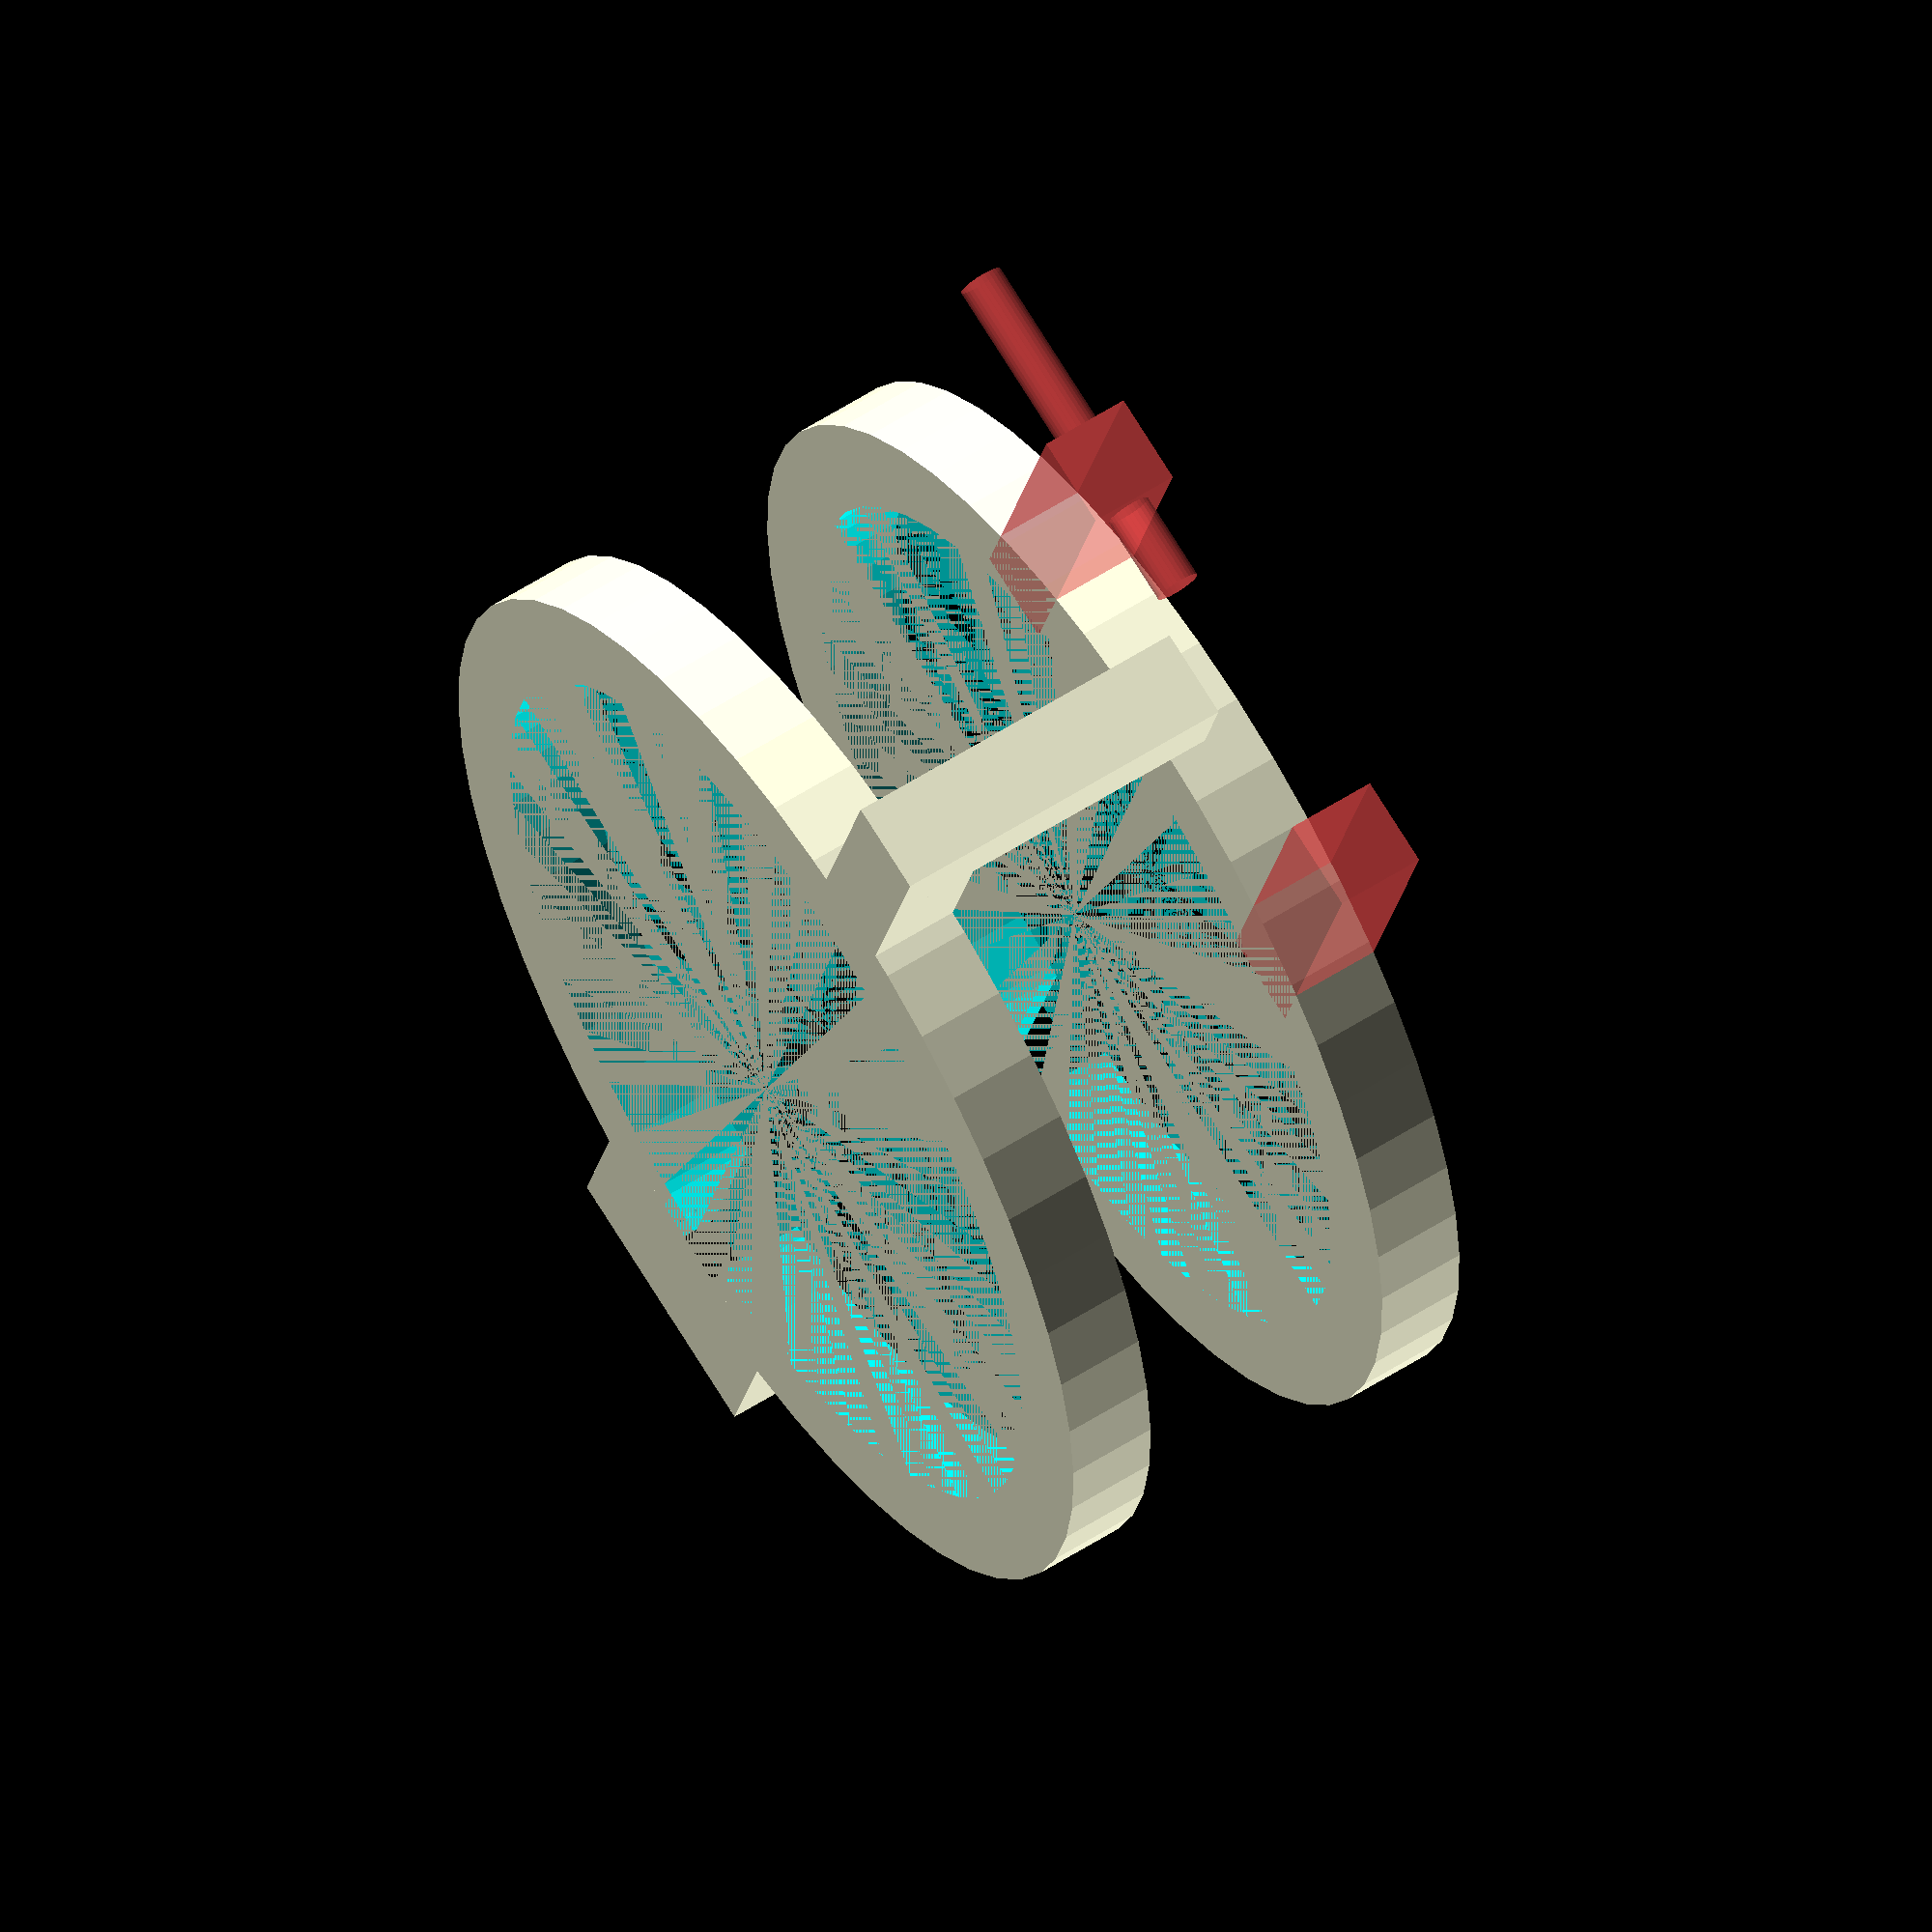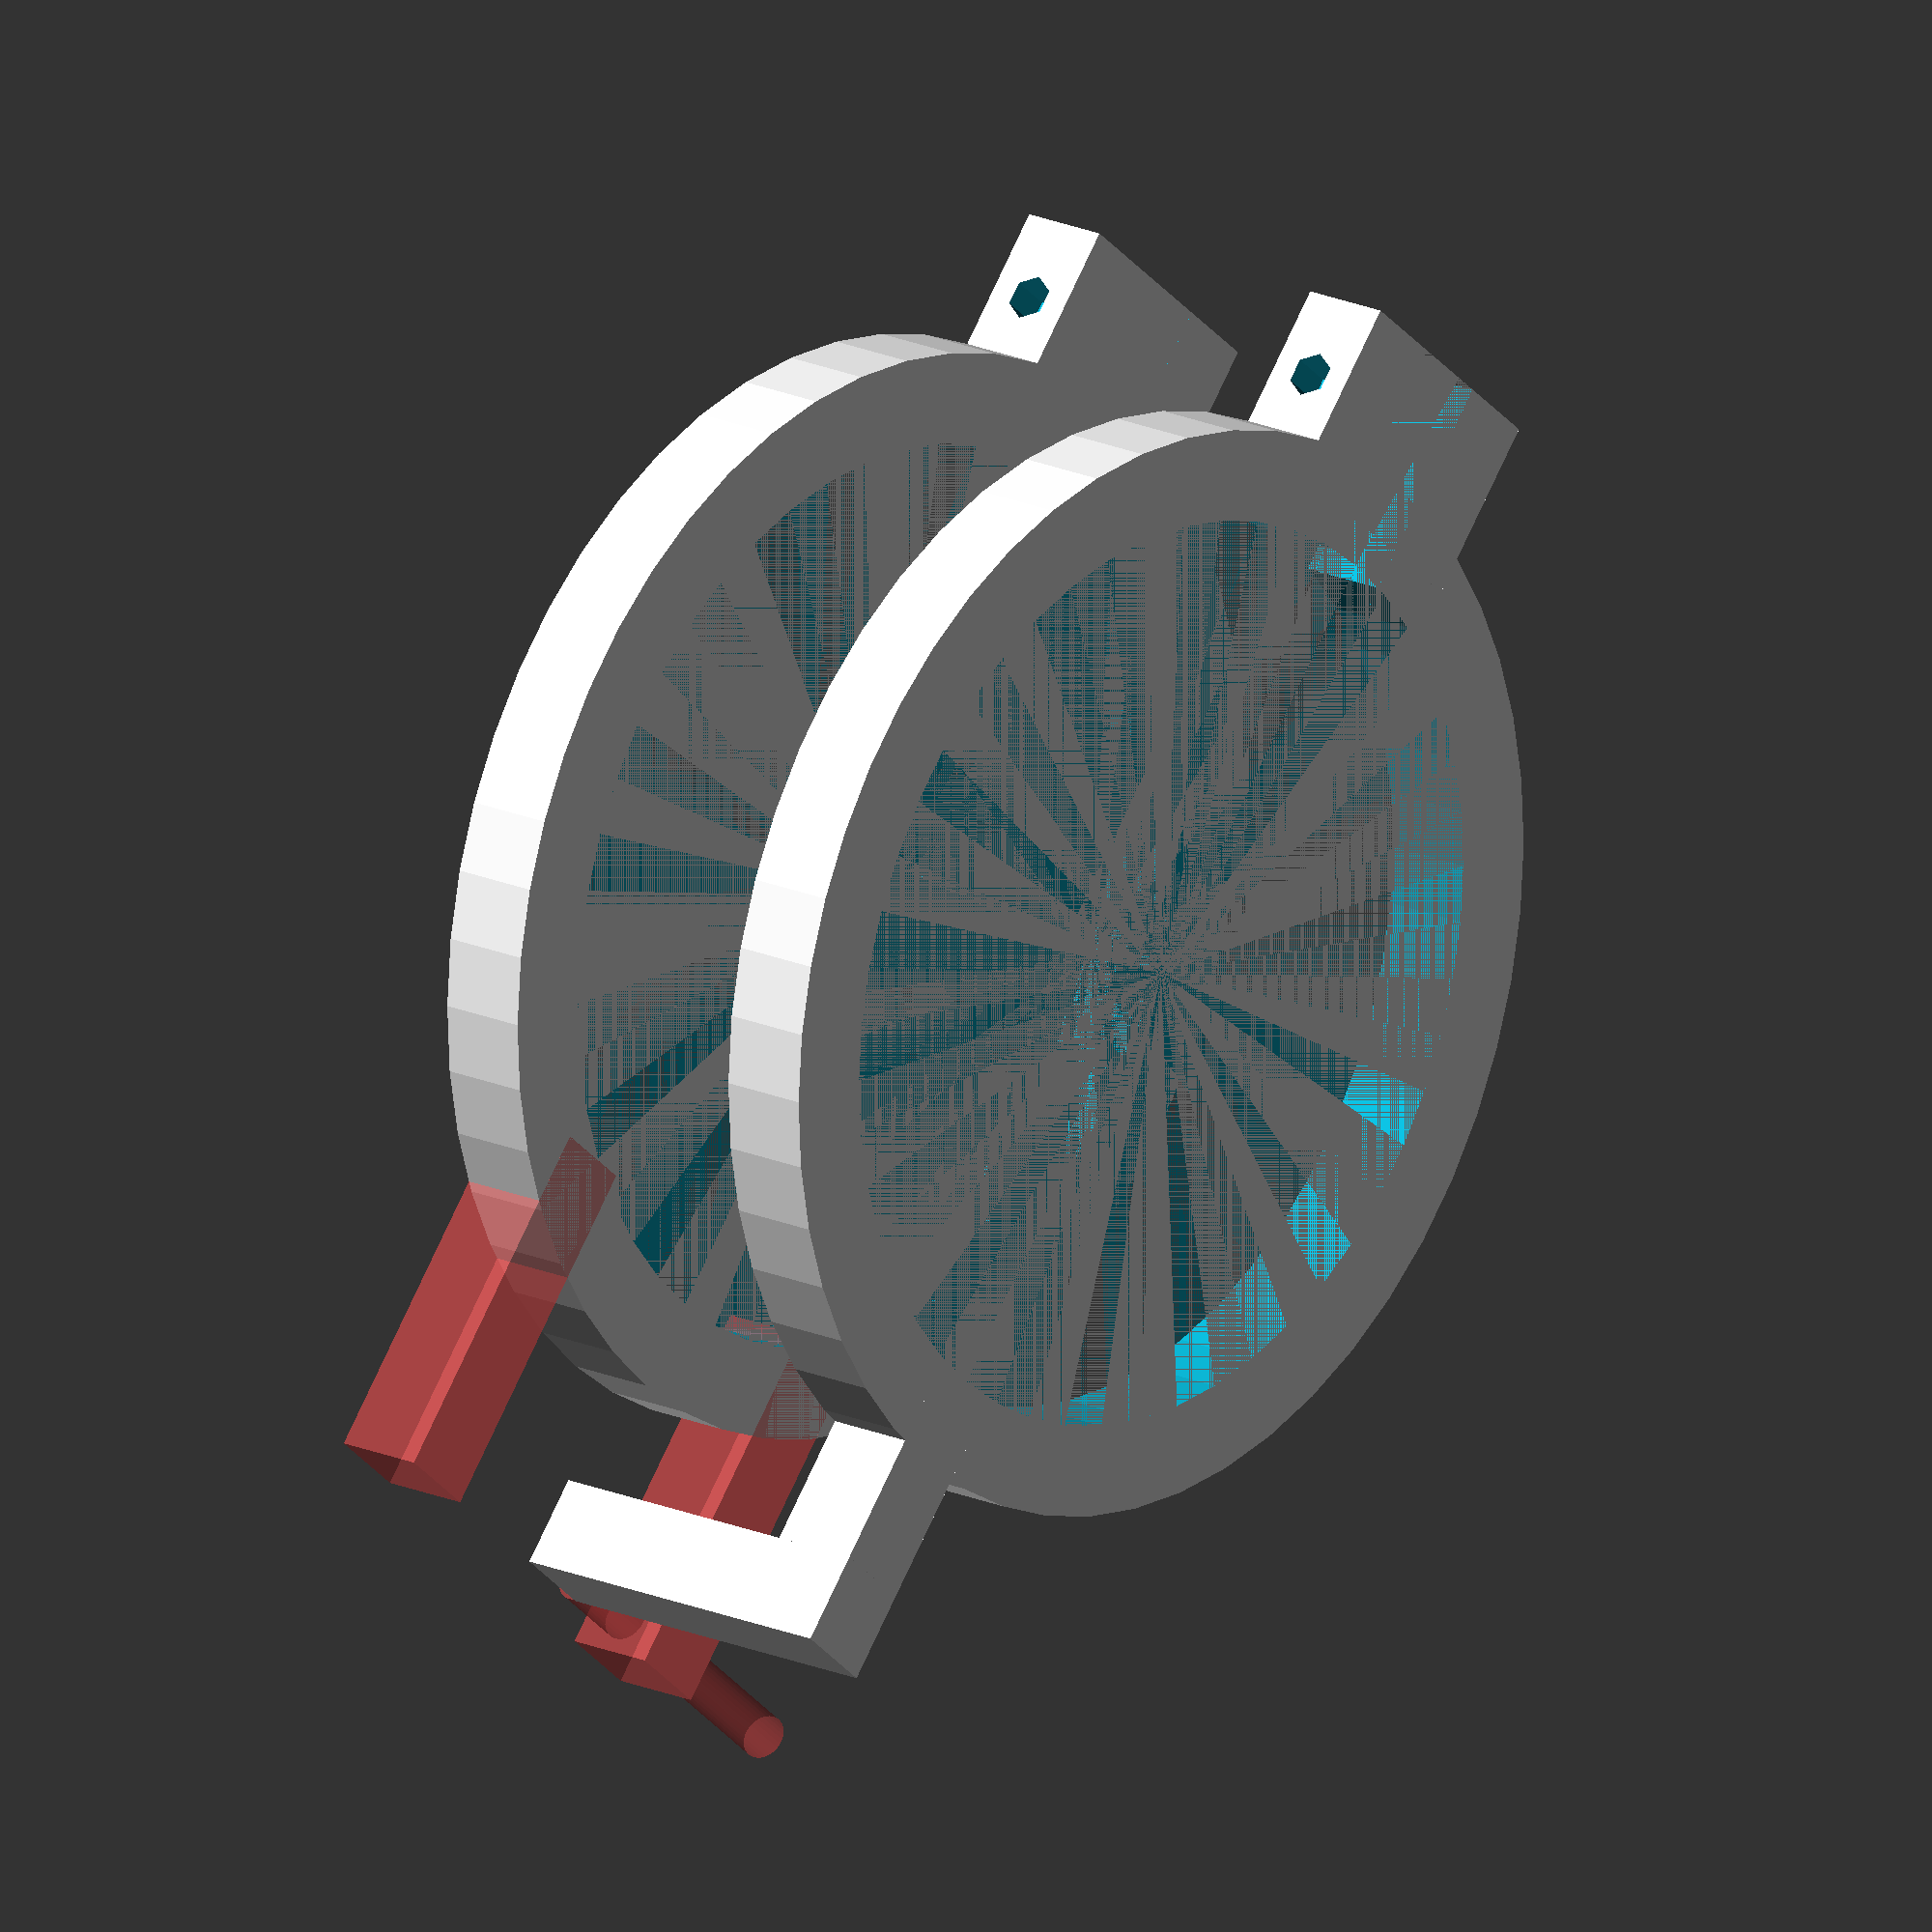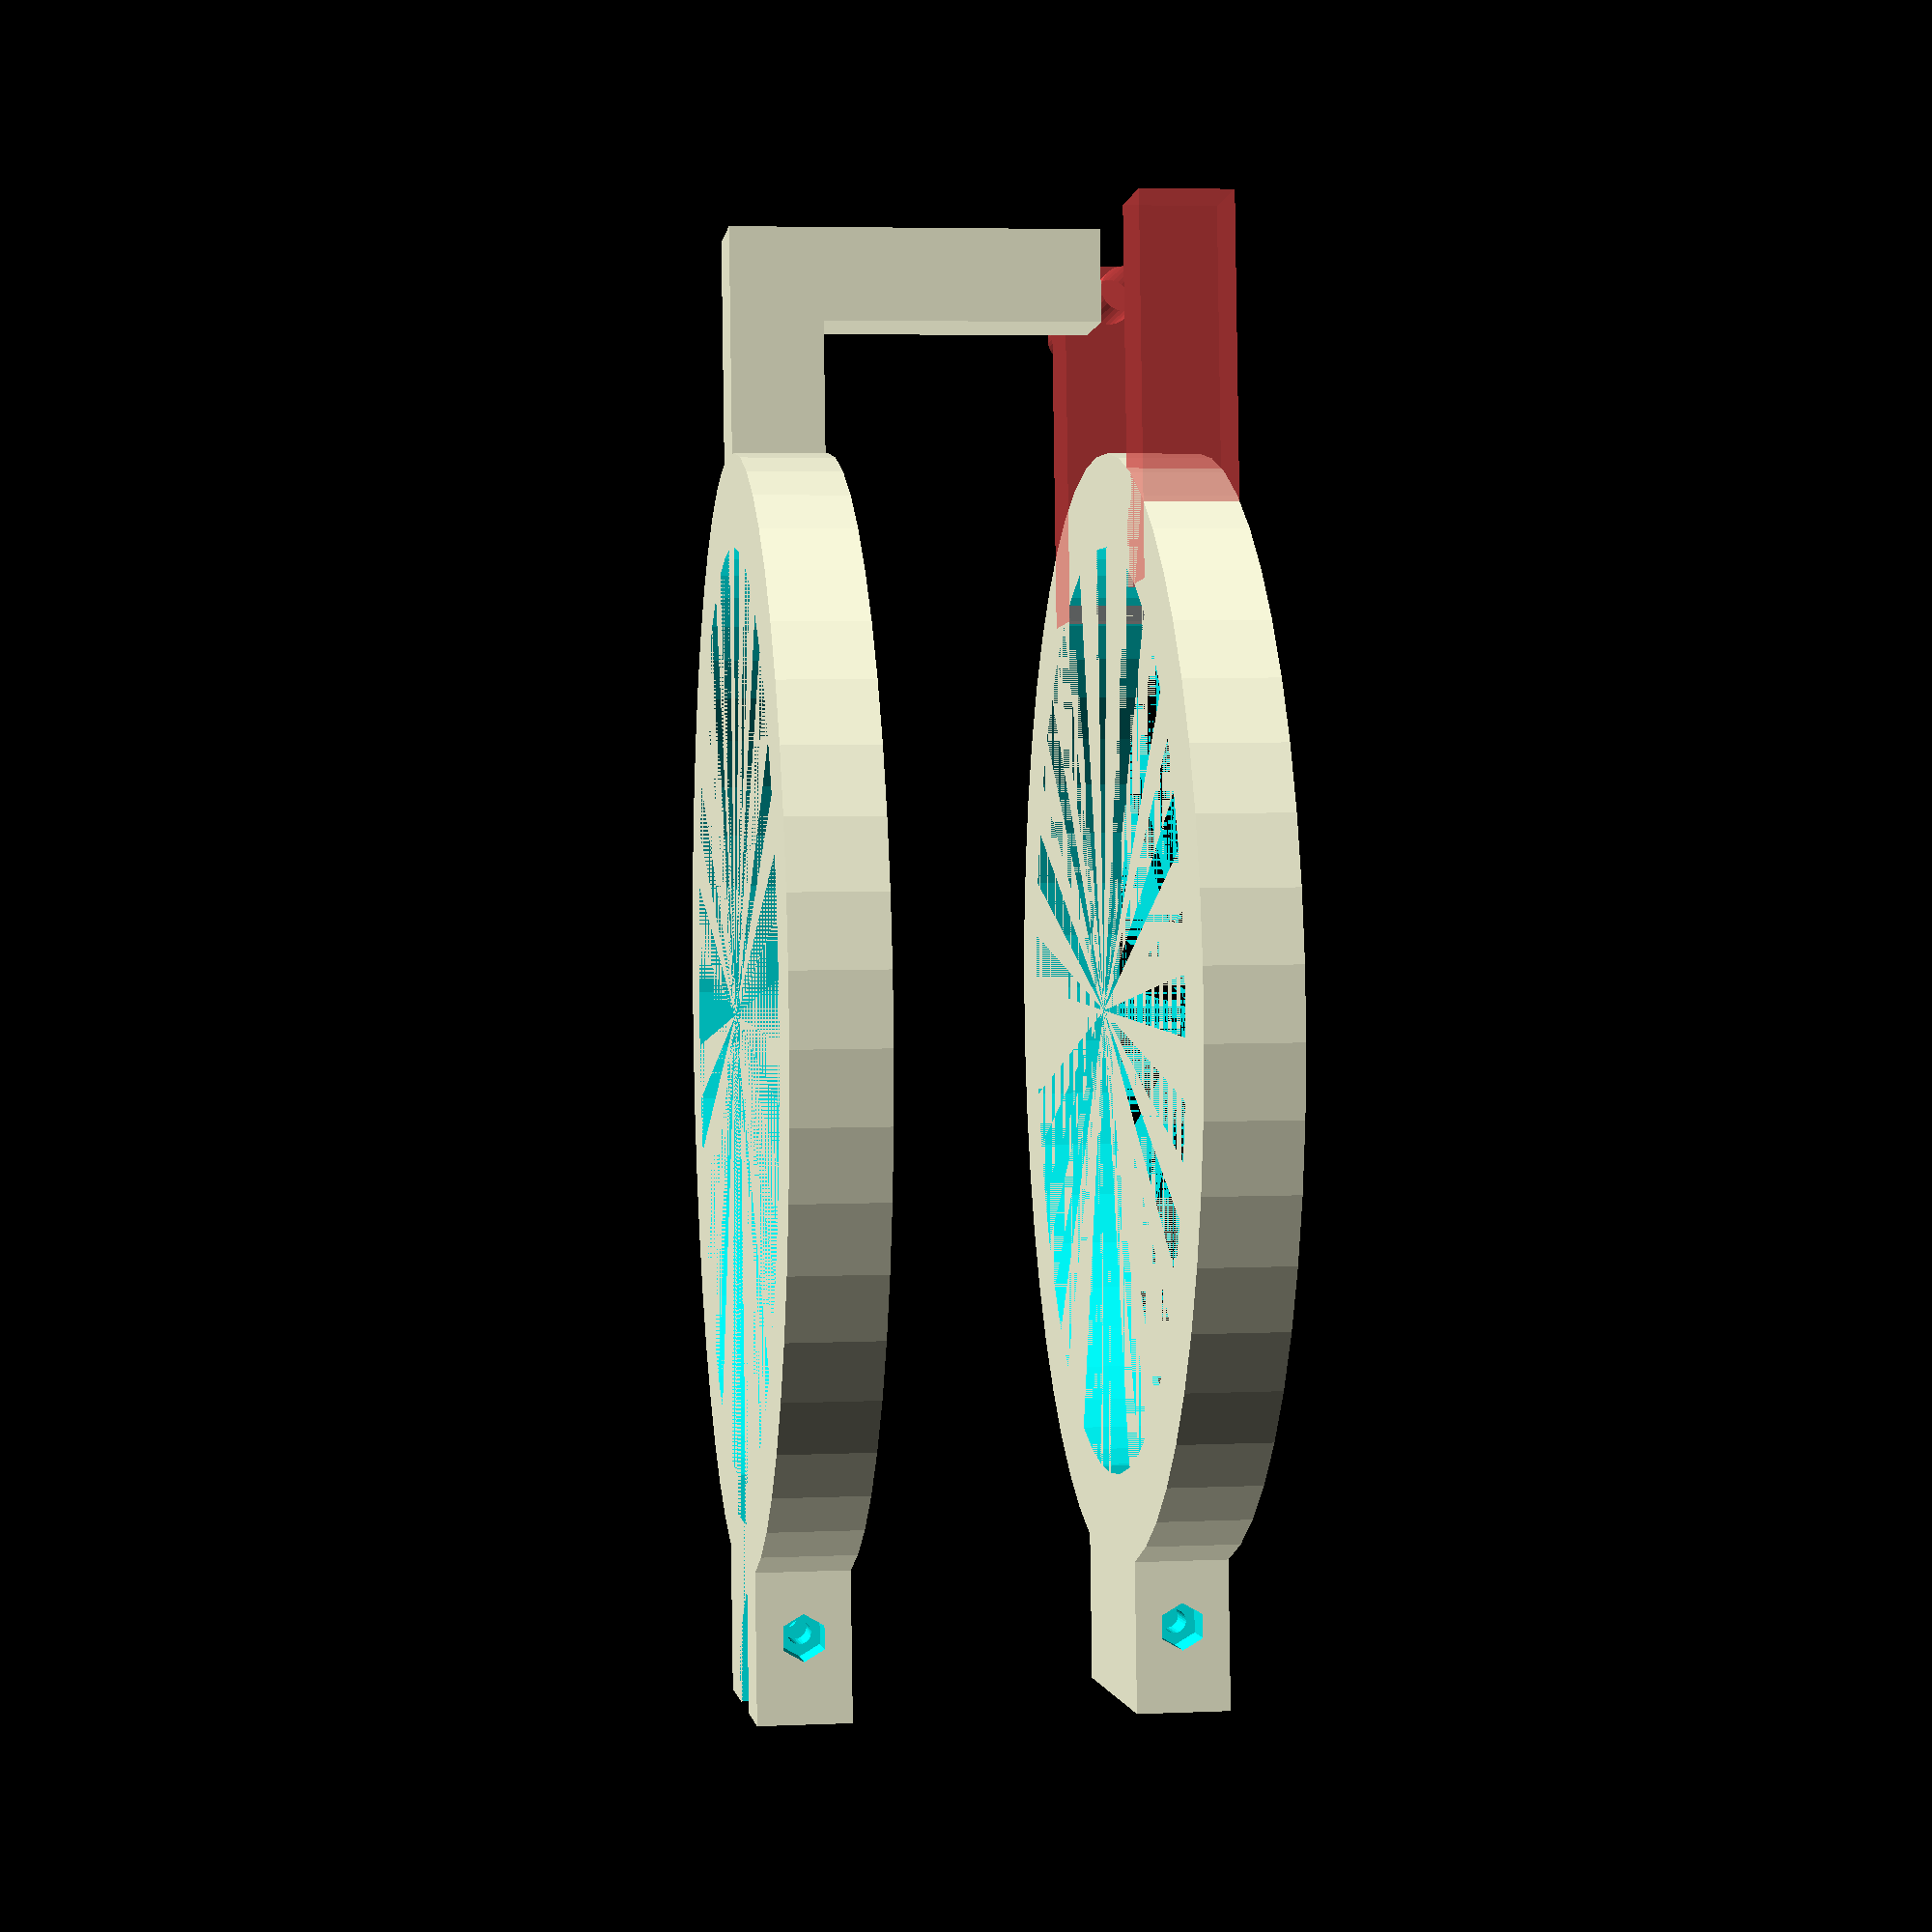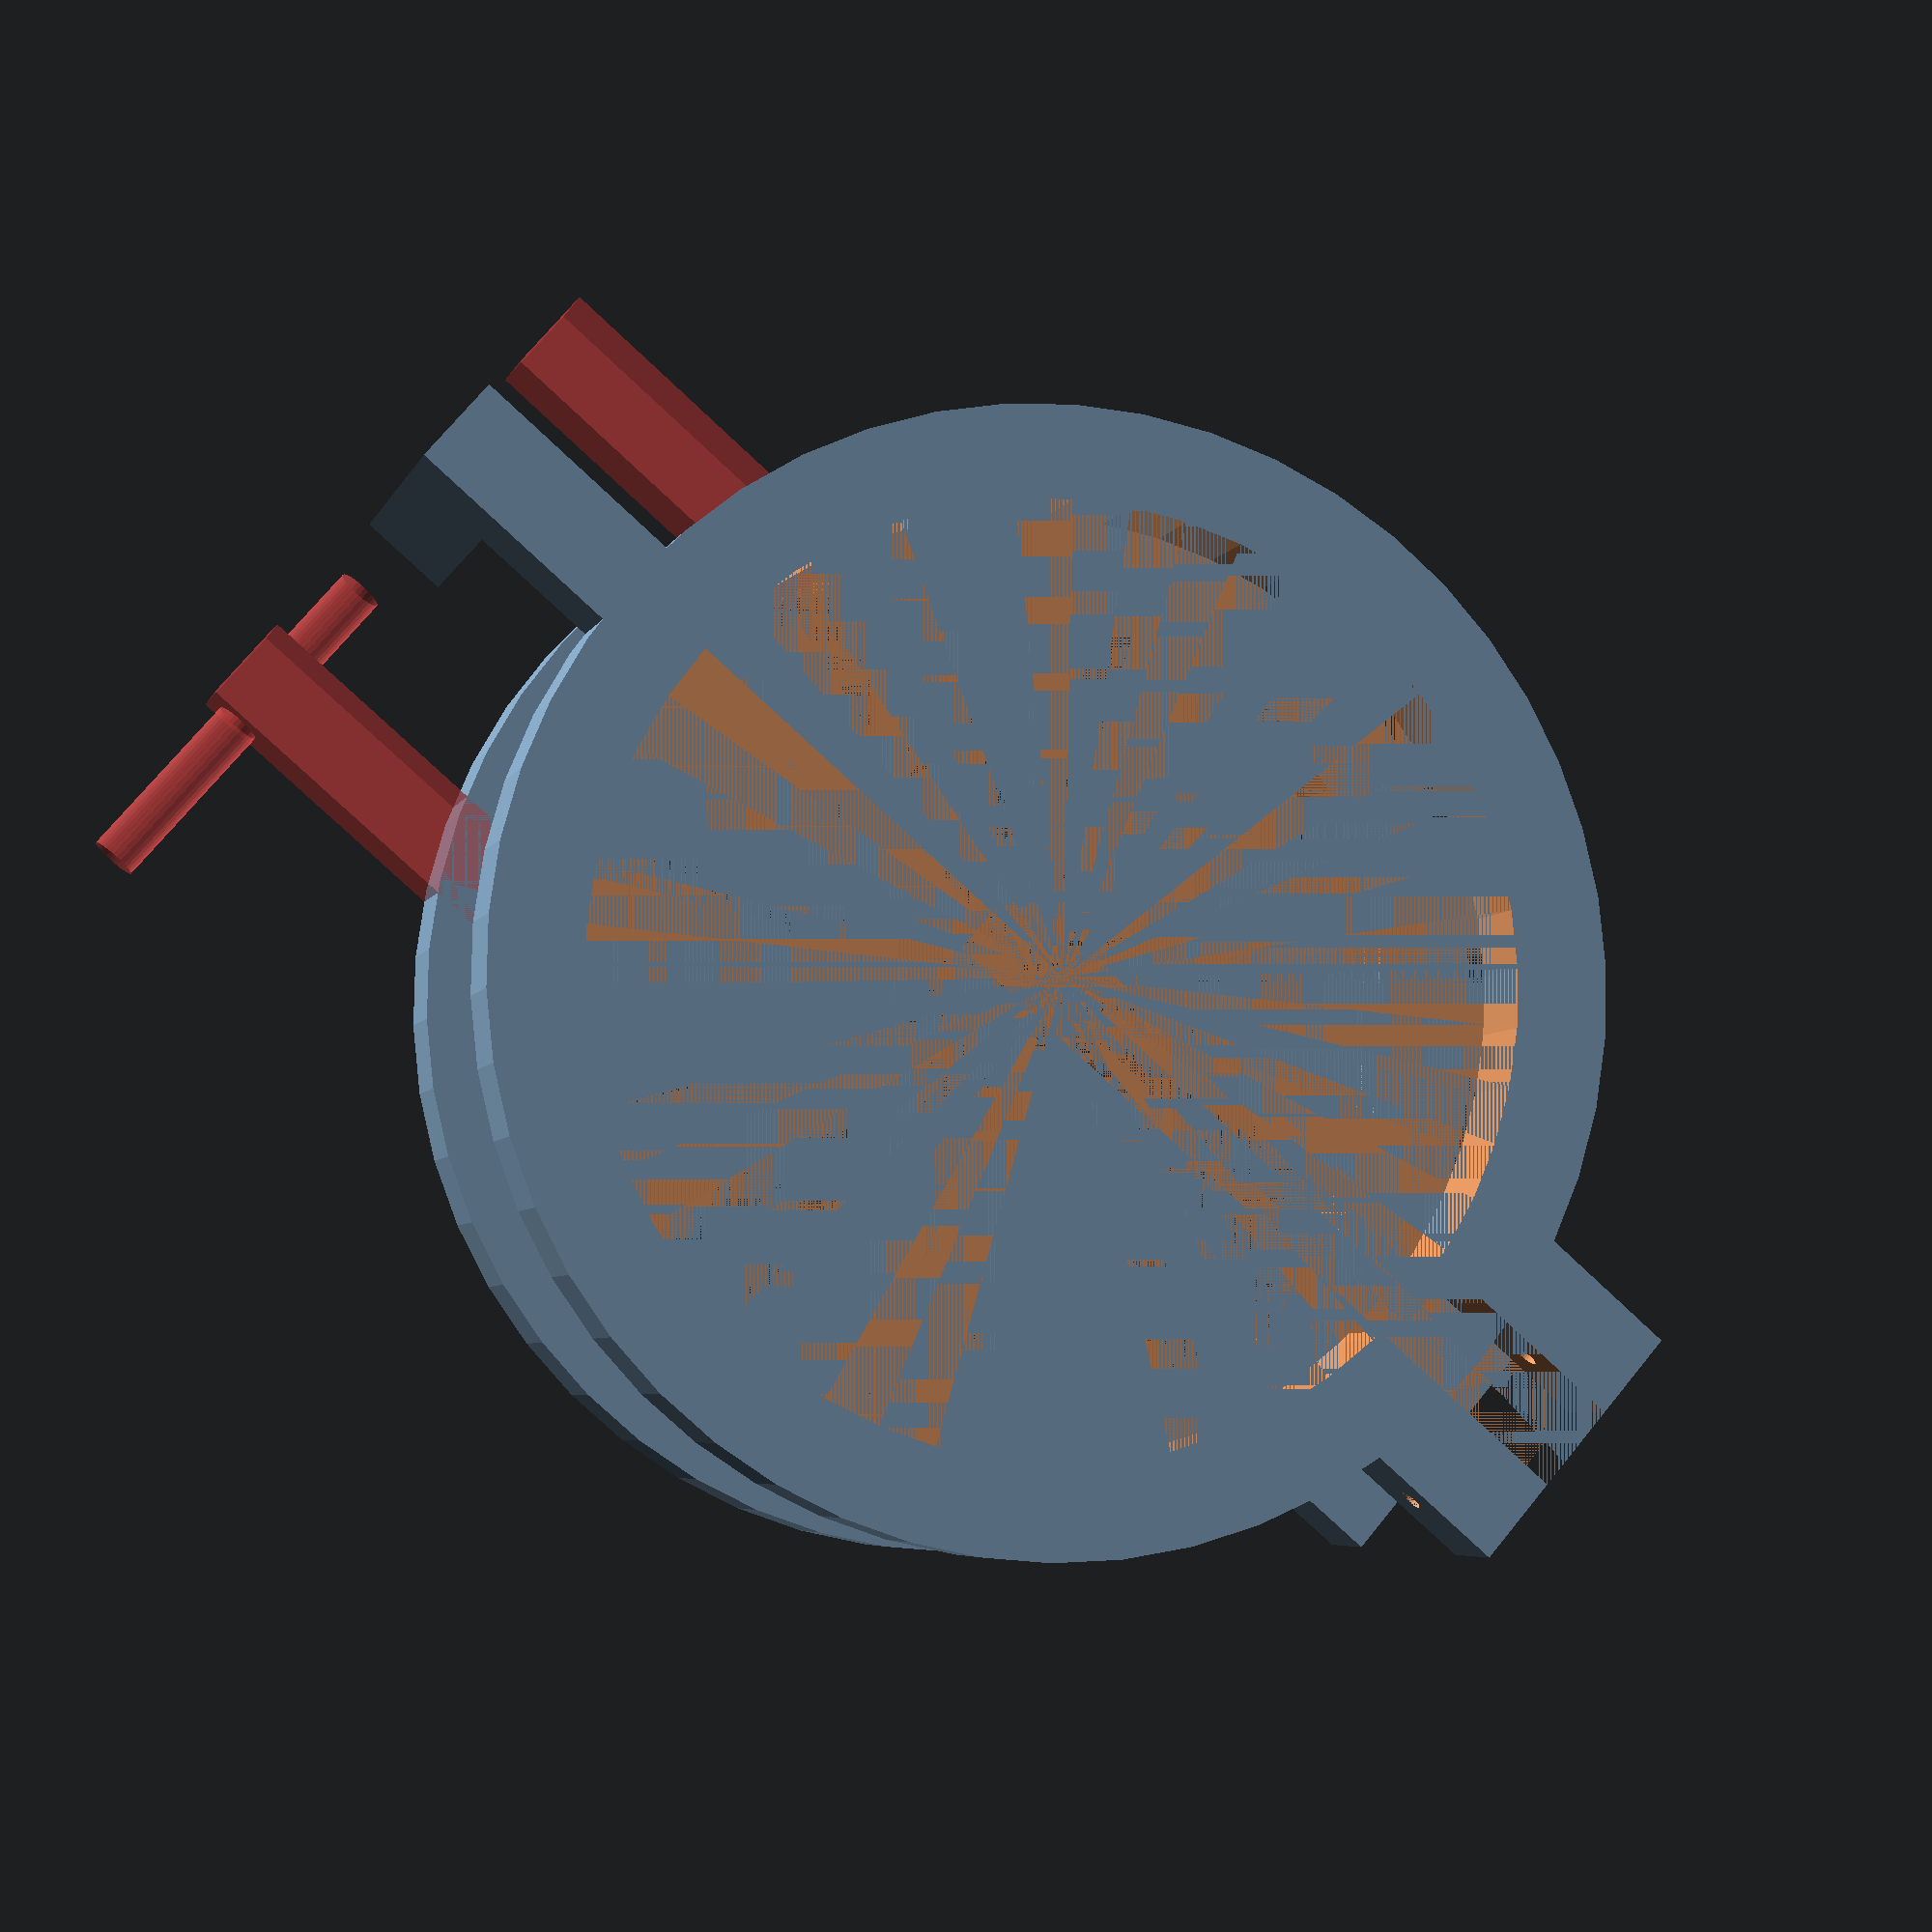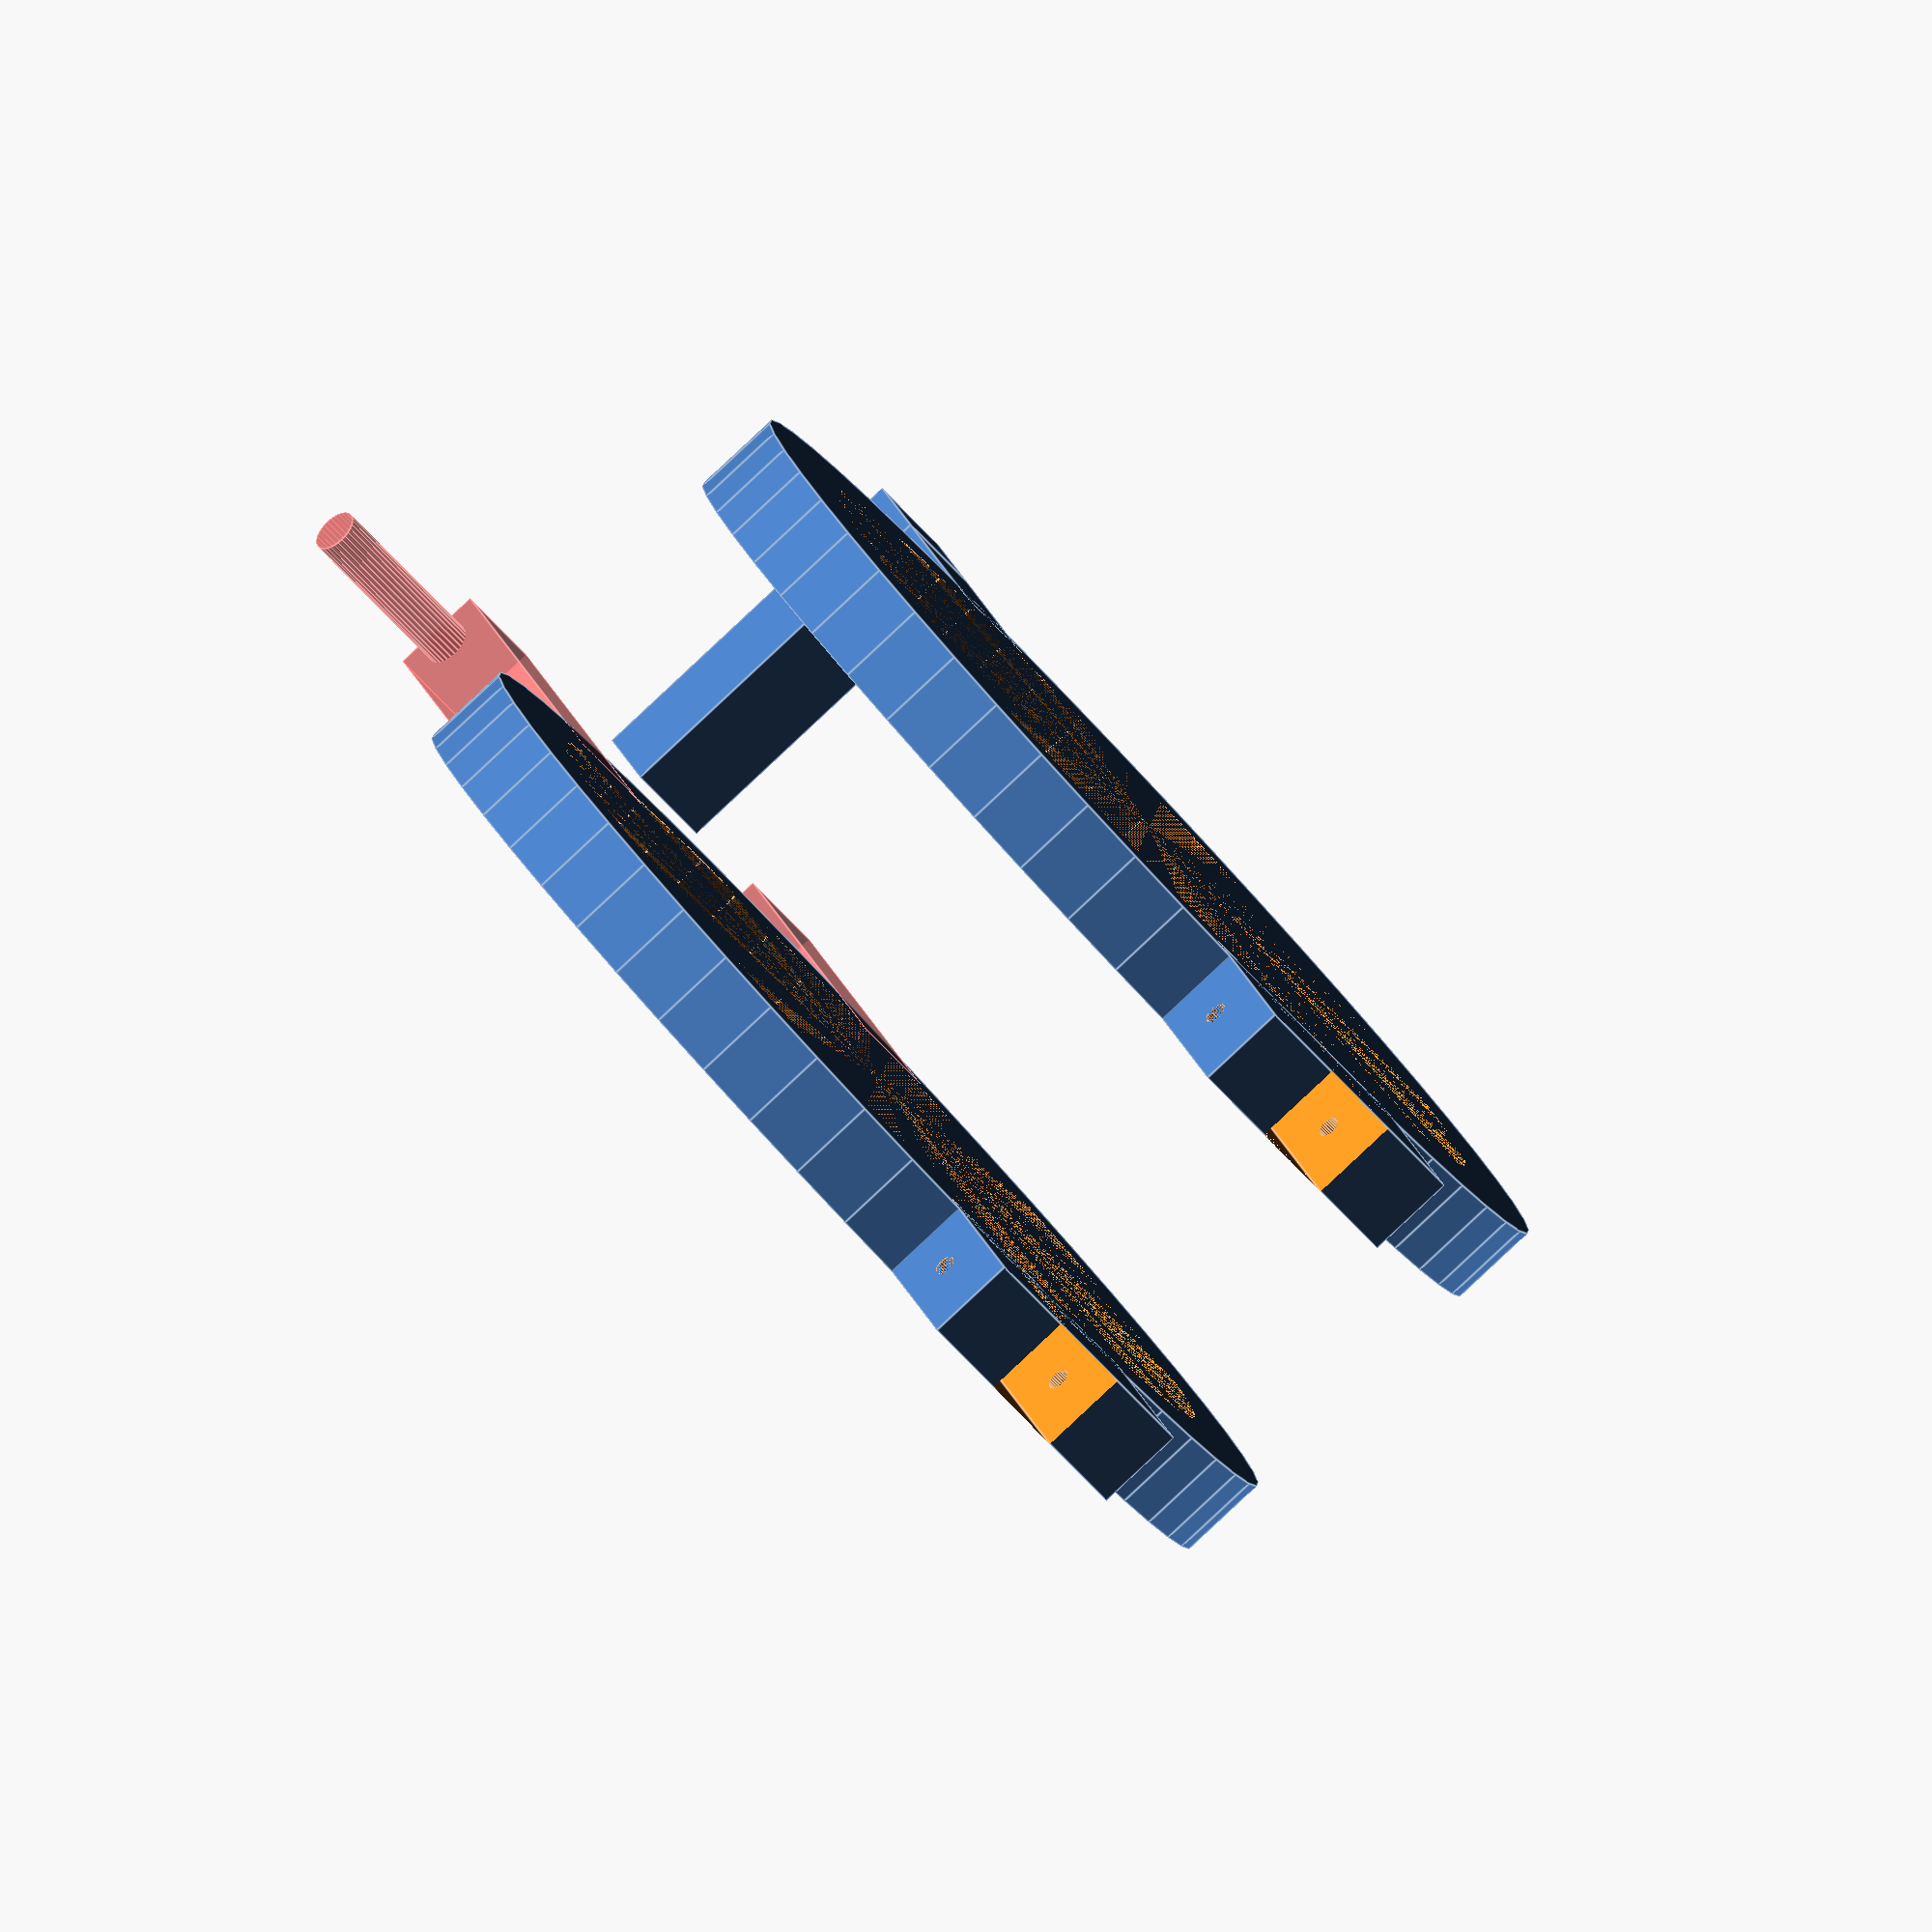
<openscad>
diameter=10;
thikness=2;
nb_face=50;
union() {
  translate([0, 0, 4]) 
    difference() {
      union() {
        cylinder(d=diameter+thikness, h=1, $fn=nb_face);
        translate([(diameter)/2 + (thikness-thikness*0.3), 0, 1/2]) 
          cube([thikness, thikness*1.5, 1], center=true);
        translate([-((diameter)/2 + (thikness-thikness*0.3)), -2.5, 1/2])
          #cube([4, thikness/2, 1], center=true);
        translate([-((diameter)/2 + (thikness-thikness*0.3)), 2.5, 1/2])
          #cube([4, thikness/2, 1], center=true);
      }
      union() {
        cylinder(d=diameter, h=1, $fn=nb_face);
        translate([(diameter/2), 0, 1/2]) 
          cube([diameter, thikness/2, 1], center=true);
        rotate(90, [1, 0 , 0]) {
          translate([6.5, 1/2, 1]) 
            cylinder(d=1/2, h=3, $fn=6);
          translate([6.5, 1/2, -1.5]) 
            cylinder(d=1/4, h=3, $fn=30);
          translate([-(diameter/2 + 3), 0.5, 1/2])
            cylinder(d=1/2, h=thikness*2, $fn=30);
          translate([-(diameter/2 + 3), 0.5, -5])
            #cylinder(d=1/2, h=thikness*2, $fn=30);
        }
      }
    }
  // premiere bague
  difference() {
    union() {
      cylinder(d=diameter+thikness, h=1, $fn=nb_face);
      translate([(diameter)/2 + (thikness-thikness*0.3), 0, 1/2]) 
        cube([thikness, thikness*1.5, 1], center=true);
      
      translate([-((diameter)/2 + (thikness-thikness*0.3)), 0, 1/2])
        cube([thikness, 1, 1], center=true); 
      
      translate([-((diameter)/2 + (thikness*2-thikness*0.3)), -1/2, 0])
        cube([1, 1, 4], center=false); 
    }
    union() {
      cylinder(d=diameter, h=1, $fn=nb_face);
      translate([(diameter)/2, 0, 1/2]) 
        cube([thikness*6, thikness/2, 1], center=true);
      rotate(90, [1, 0 , 0]) {
        translate([6.5, 1/2, 1]) 
          cylinder(d=1/2, h=3, $fn=6);
        translate([6.5, 1/2, -1.5]) 
          cylinder(d=1/4, h=3, $fn=30);
      }
    }
  }
}

</openscad>
<views>
elev=301.8 azim=73.9 roll=236.4 proj=o view=wireframe
elev=341.4 azim=229.8 roll=130.7 proj=o view=wireframe
elev=174.9 azim=276.1 roll=277.6 proj=p view=solid
elev=185.2 azim=319.1 roll=14.8 proj=p view=wireframe
elev=265.4 azim=296.7 roll=46.9 proj=o view=edges
</views>
